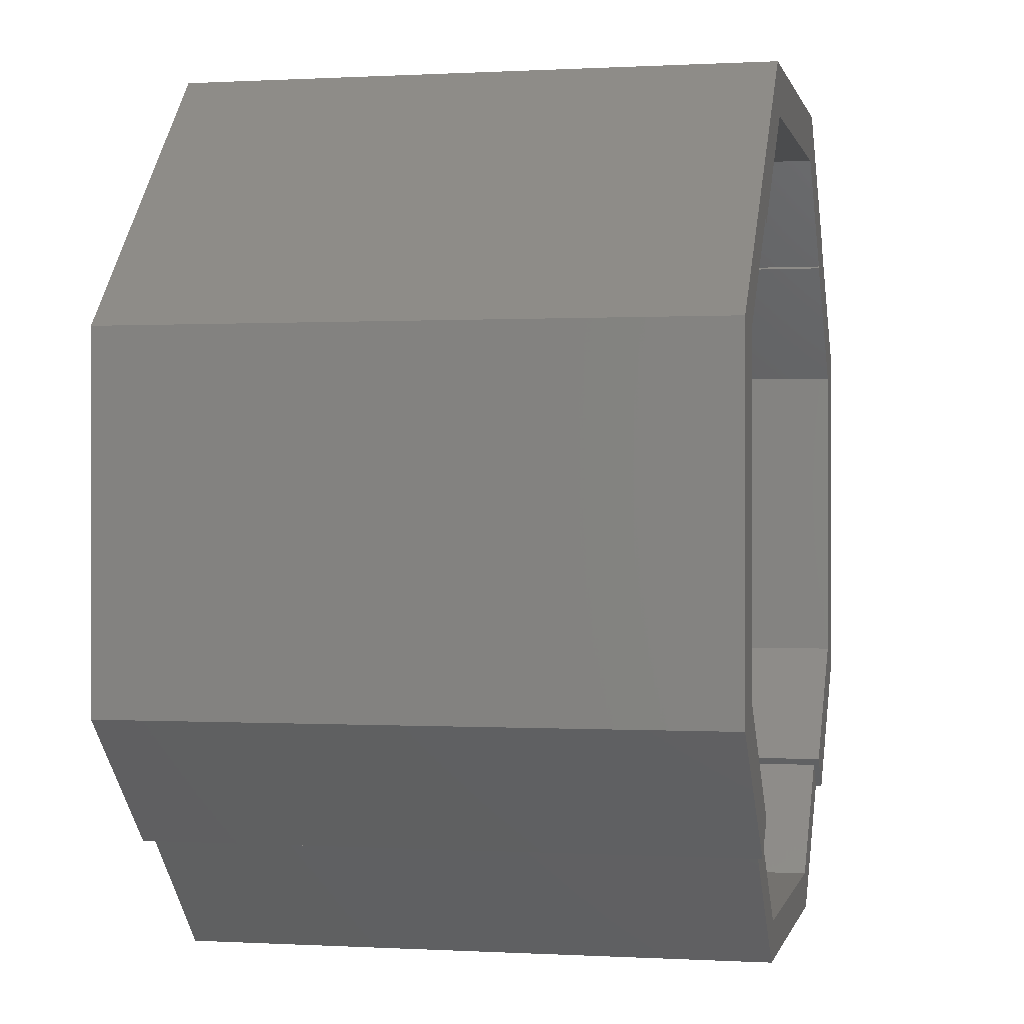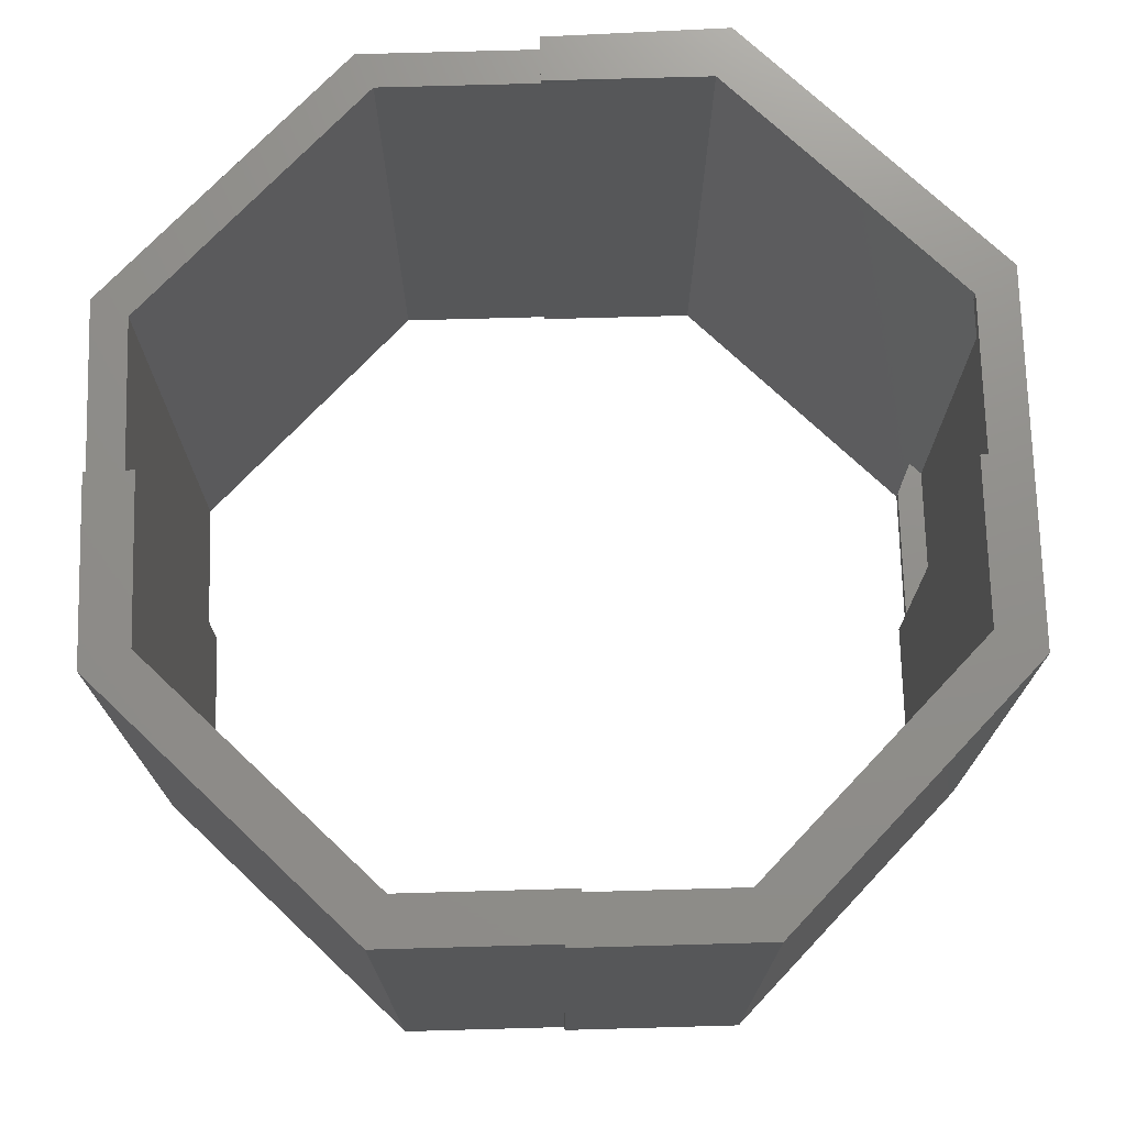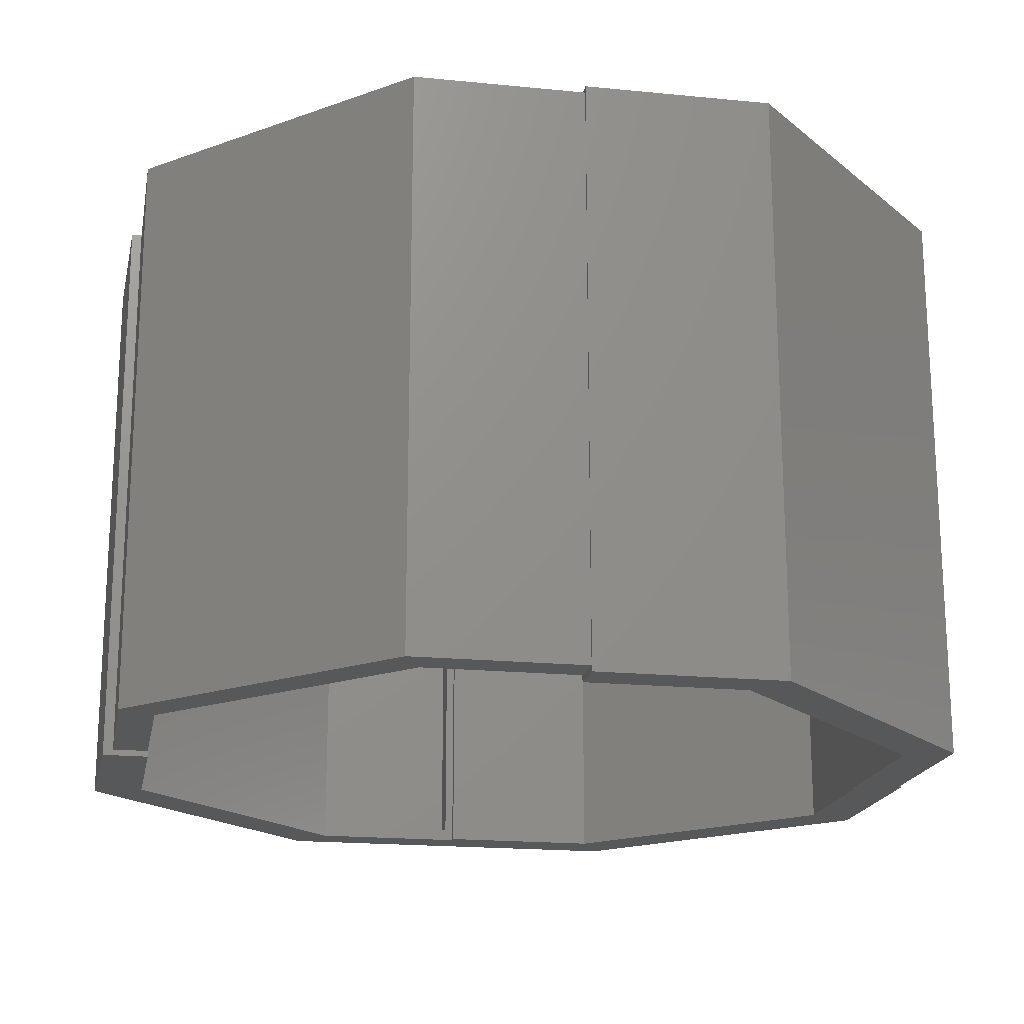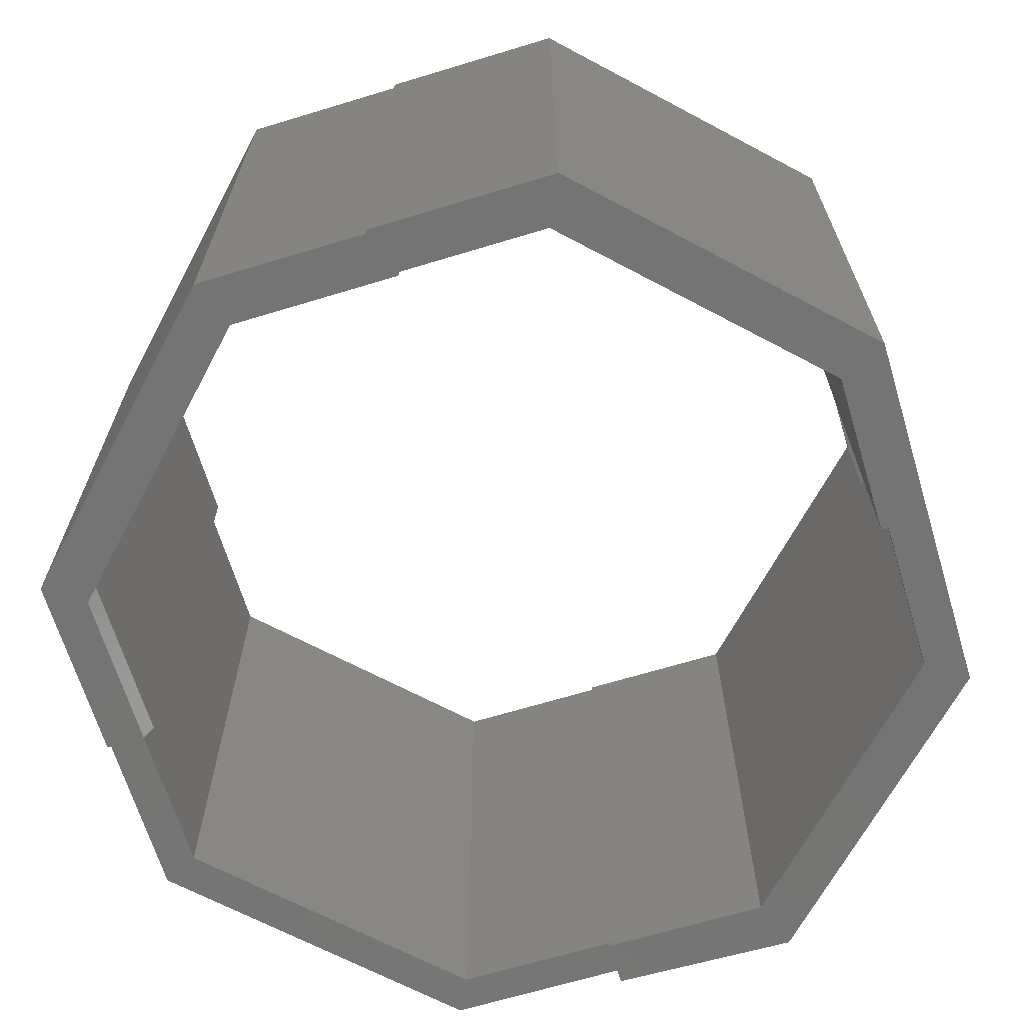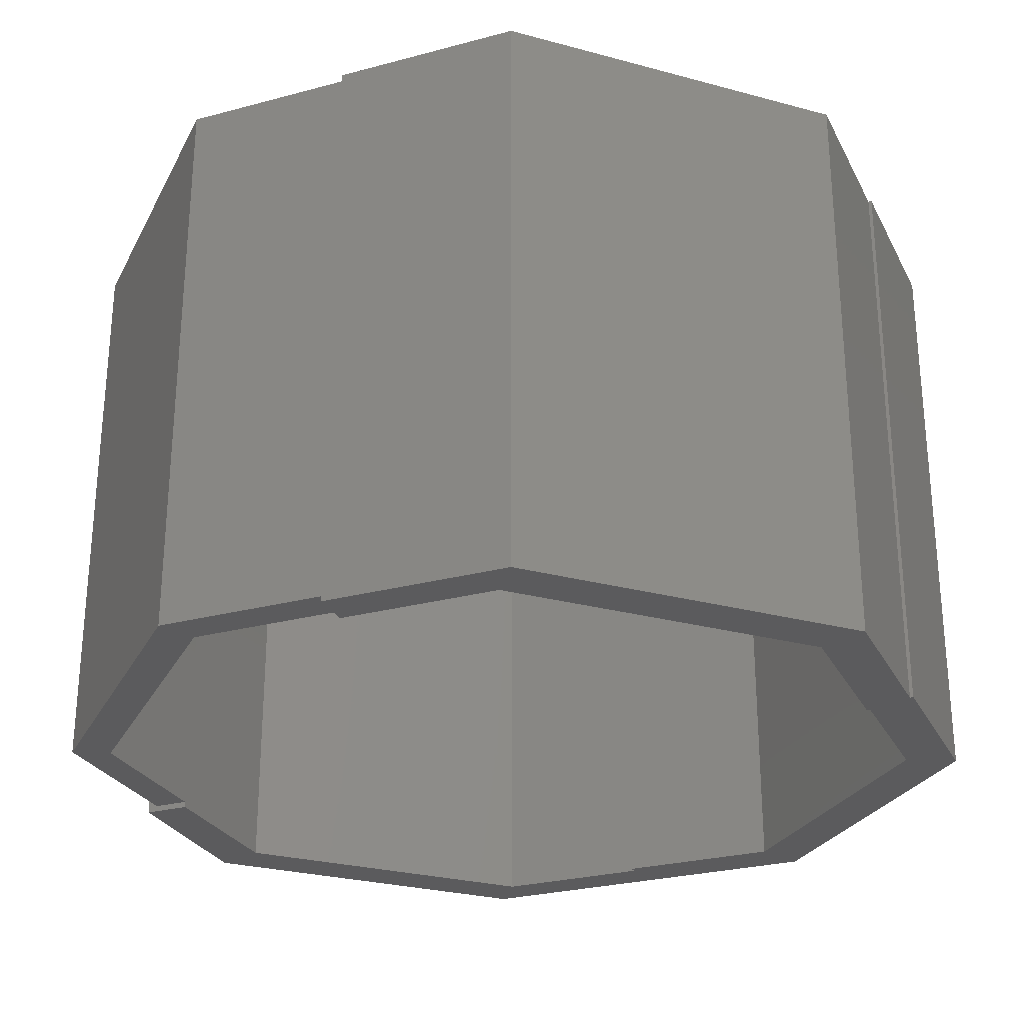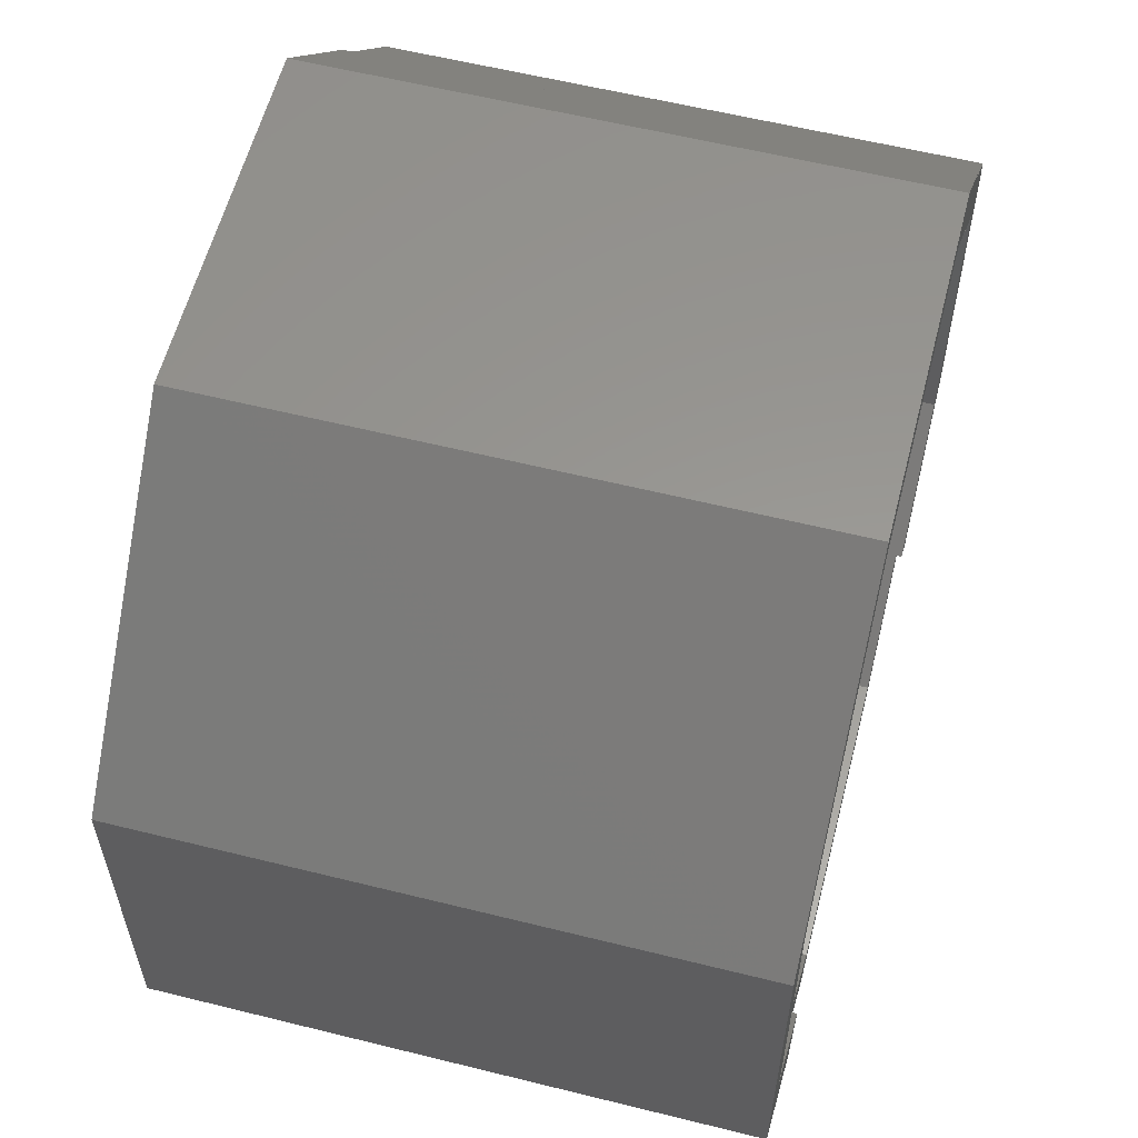
<metadata>
{"format":"stl","ext":"stl","renderer":"f3d","projection":"perspective","resolution":1024,"background":"white","views":[{"elev":0.1,"azim":102.1,"up":"+Z"},{"elev":73.1,"azim":-46.6,"up":"+Y"},{"elev":-18.7,"azim":-145.7,"up":"+Y"},{"elev":-66.8,"azim":-28.1,"up":"+Y"},{"elev":-27.3,"azim":-112.6,"up":"+Y"},{"elev":58.7,"azim":104.4,"up":"+Z"}]}
</metadata>
<code>
# stl→obj: 114 verts, 224 faces
v 0.3486 4.275e-17 -0.3597
v 0.5 0.007812 -0.2077
v 0.3483 0.007812 -0.3594
v 0.5 -0.7578 -0.2077
v 0.3486 -0.75 -0.3597
v 0.3483 -0.7578 -0.3594
v -0.3828 -4.815e-35 -0.3984
v -0.2278 -1.541e-33 -0.5535
v -0.3828 -0.75 -0.3984
v -0.2278 -0.75 -0.5535
v 0.22 2.486e-17 -0.5535
v 0.3812 4.275e-17 -0.3922
v 0.22 -0.75 -0.5535
v 0.3812 -0.75 -0.3922
v 0.2037 2.666e-17 -0.5046
v 0.2037 -0.75 -0.5046
v -0.2115 3.616e-18 -0.5046
v -0.3503 3.616e-18 -0.3658
v -0.2115 -0.75 -0.5046
v -0.3503 -0.75 -0.3658
v -0.3845 -0.7578 -0.4
v -0.3845 0.007812 -0.4
v -0.3409 0.007812 -0.3565
v -0.3409 -0.7362 -0.3565
v -0.3486 -0.7578 -0.3641
v 0.3905 0.007812 -0.4015
v 0.3905 -0.7578 -0.4015
v 0.5 -0.007812 0.2109
v 0.5 -0.7422 0.2109
v 0.5156 -0.007812 0.1953
v 0.5156 -0.7422 0.1953
v 0.5 0.007812 0.2109
v 0.3571 0.007812 0.3539
v 0.3649 -0.007812 0.346
v 0.3571 -0.7578 0.3539
v 0.3649 -0.7422 0.346
v 0.5 -0.7578 0.2109
v 0.3906 -0.007812 0.3718
v 0.3906 -0.7422 0.3718
v 0.5469 -0.007812 0.2155
v 0.5469 -0.007812 -0.231
v 0.5156 -0.007812 -0.2142
v 0.3908 -0.007812 -0.3797
v 0.3704 -0.007812 -0.3594
v 0.5469 -0.7422 0.2155
v 0.5469 -0.7422 -0.231
v 0.5156 -0.7422 -0.2142
v 0.3908 -0.7422 -0.3797
v 0.3704 -0.7422 -0.3594
v 0.2232 0.007812 0.5613
v -0.231 0.007812 0.5613
v 0.2232 -0.7578 0.5613
v -0.231 -0.7578 0.5613
v -0.2083 0.007812 0.4968
v -0.4017 0.007812 0.3906
v 0.2005 0.007812 0.4968
v 0.5625 0.007812 0.222
v 0.3502 0.007812 0.347
v -0.5547 0.007812 0.2314
v -0.3439 0.007812 0.3611
v -0.3409 0.007812 0.3581
v -0.4936 0.007812 0.2055
v -0.4936 0.007812 -0.2038
v -0.5547 0.007812 -0.2298
v -0.3986 0.007812 0.3875
v 0.5625 0.007812 -0.2377
v 0.5625 -0.7578 0.222
v -0.4017 -0.7578 0.3906
v -0.2083 -0.7578 0.4968
v 0.2005 -0.7578 0.4968
v 0.3502 -0.7578 0.347
v -0.5547 -0.7578 0.2314
v -0.5547 -0.7578 -0.2298
v -0.4936 -0.7578 -0.2191
v -0.4936 -0.7578 0.2055
v -0.3409 -0.7578 0.3581
v -0.3439 -0.7578 0.3611
v -0.3986 -0.7578 0.3875
v 0.5625 -0.7578 -0.2377
v -0.4936 -0.7362 -0.2038
v -0.3796 -0.007812 0.3906
v -0.3796 -0.7422 0.3906
v -0.3765 -0.007812 0.3875
v -0.3765 -0.7422 0.3875
v -0.366 -0.007812 0.3611
v -0.366 -0.7422 0.3611
v -0.2147 -0.007812 0.5124
v -0.2147 -0.7422 0.5124
v 0.2069 -0.007812 0.5124
v 0.2069 -0.7422 0.5124
v 0.3502 -0.007812 0.3691
v 0.3502 -0.7422 0.3691
v 0.3718 -0.007812 0.3906
v 0.3718 -0.7422 0.3906
v 0.2167 -0.007812 0.5456
v 0.2167 -0.7422 0.5456
v -0.2246 -0.007812 0.5456
v -0.2246 -0.7422 0.5456
v -0.5391 -0.007812 0.225
v -0.363 -0.007812 0.3581
v -0.3845 -0.007812 -0.3779
v -0.363 -0.007812 -0.3565
v -0.5391 -0.007812 -0.2233
v -0.5092 -0.007812 -0.2103
v -0.5092 -0.007812 0.212
v -0.5391 -0.7422 -0.2233
v -0.3845 -0.7422 -0.3779
v -0.363 -0.7422 0.3581
v -0.5391 -0.7422 0.225
v -0.5092 -0.7422 -0.2171
v -0.5092 -0.7422 0.212
v -0.5092 -0.7325 -0.2103
v -0.3664 -0.7422 -0.3599
v -0.363 -0.7325 -0.3565
f 1 2 3
f 2 1 4
f 4 1 5
f 4 5 6
f 7 8 9
f 9 8 10
f 11 12 13
f 13 12 14
f 1 15 5
f 5 15 16
f 17 18 19
f 19 18 20
f 11 1 12
f 1 11 15
f 15 11 8
f 15 8 17
f 17 8 7
f 17 7 18
f 14 5 13
f 13 5 16
f 13 16 10
f 10 16 19
f 10 19 9
f 9 19 20
f 21 7 9
f 21 22 7
f 23 24 20
f 23 20 18
f 23 18 7
f 23 7 22
f 25 21 9
f 25 9 20
f 25 20 24
f 3 12 1
f 3 26 12
f 27 6 5
f 27 5 14
f 27 14 12
f 27 12 26
f 15 17 16
f 16 17 19
f 8 11 10
f 10 11 13
f 28 29 30
f 30 29 31
f 32 28 33
f 33 28 34
f 33 34 35
f 35 34 36
f 35 36 37
f 37 36 29
f 2 28 32
f 28 2 29
f 29 2 4
f 29 4 37
f 38 39 34
f 34 39 36
f 38 34 40
f 40 34 28
f 40 28 30
f 40 30 41
f 41 30 42
f 41 42 43
f 43 42 44
f 31 29 45
f 45 29 36
f 45 36 39
f 45 46 31
f 31 46 47
f 46 48 47
f 47 48 49
f 50 51 52
f 52 51 53
f 51 54 55
f 56 54 51
f 56 51 50
f 56 50 57
f 56 57 33
f 56 33 58
f 59 60 61
f 59 61 62
f 59 62 63
f 59 63 64
f 55 54 65
f 65 54 60
f 65 60 59
f 64 63 22
f 22 63 23
f 33 57 32
f 32 57 66
f 32 66 2
f 2 66 26
f 2 26 3
f 57 50 67
f 67 50 52
f 68 69 53
f 70 71 35
f 70 35 67
f 70 67 52
f 70 52 53
f 70 53 69
f 72 73 74
f 72 74 75
f 72 75 76
f 72 76 77
f 72 77 78
f 78 77 69
f 78 69 68
f 73 21 74
f 74 21 25
f 6 27 4
f 4 27 79
f 4 79 37
f 37 79 67
f 37 67 35
f 66 57 79
f 79 57 67
f 26 66 27
f 27 66 79
f 58 33 71
f 71 33 35
f 55 65 68
f 68 65 78
f 60 54 77
f 77 54 69
f 54 56 69
f 69 56 70
f 56 58 70
f 70 58 71
f 51 55 53
f 53 55 68
f 64 22 73
f 73 22 21
f 61 60 76
f 76 60 77
f 65 59 78
f 78 59 72
f 59 64 72
f 72 64 73
f 63 62 80
f 80 62 75
f 80 75 74
f 23 63 24
f 24 63 80
f 74 25 80
f 80 25 24
f 62 61 75
f 75 61 76
f 44 49 43
f 43 49 48
f 43 48 41
f 41 48 46
f 41 46 40
f 40 46 45
f 40 45 38
f 38 45 39
f 30 31 42
f 42 31 47
f 42 47 44
f 44 47 49
f 81 82 83
f 83 82 84
f 85 86 87
f 87 86 88
f 87 88 89
f 89 88 90
f 89 90 91
f 91 90 92
f 91 92 93
f 93 92 94
f 93 94 95
f 95 94 96
f 95 96 97
f 97 96 98
f 97 98 81
f 81 98 82
f 83 87 81
f 85 87 83
f 85 83 99
f 85 99 100
f 97 81 87
f 97 87 89
f 97 89 95
f 101 102 103
f 103 102 104
f 103 104 99
f 99 104 105
f 99 105 100
f 89 91 95
f 95 91 93
f 103 106 101
f 101 106 107
f 100 108 85
f 85 108 86
f 83 84 99
f 99 84 109
f 99 109 103
f 103 109 106
f 110 111 112
f 112 111 105
f 112 105 104
f 109 86 108
f 98 96 90
f 98 90 88
f 98 88 82
f 82 88 84
f 84 88 86
f 84 86 109
f 108 111 109
f 109 111 110
f 109 110 106
f 106 110 113
f 106 113 107
f 90 96 92
f 92 96 94
f 113 114 107
f 107 114 102
f 107 102 101
f 102 114 104
f 104 114 112
f 110 112 113
f 113 112 114
f 105 111 100
f 100 111 108

</code>
